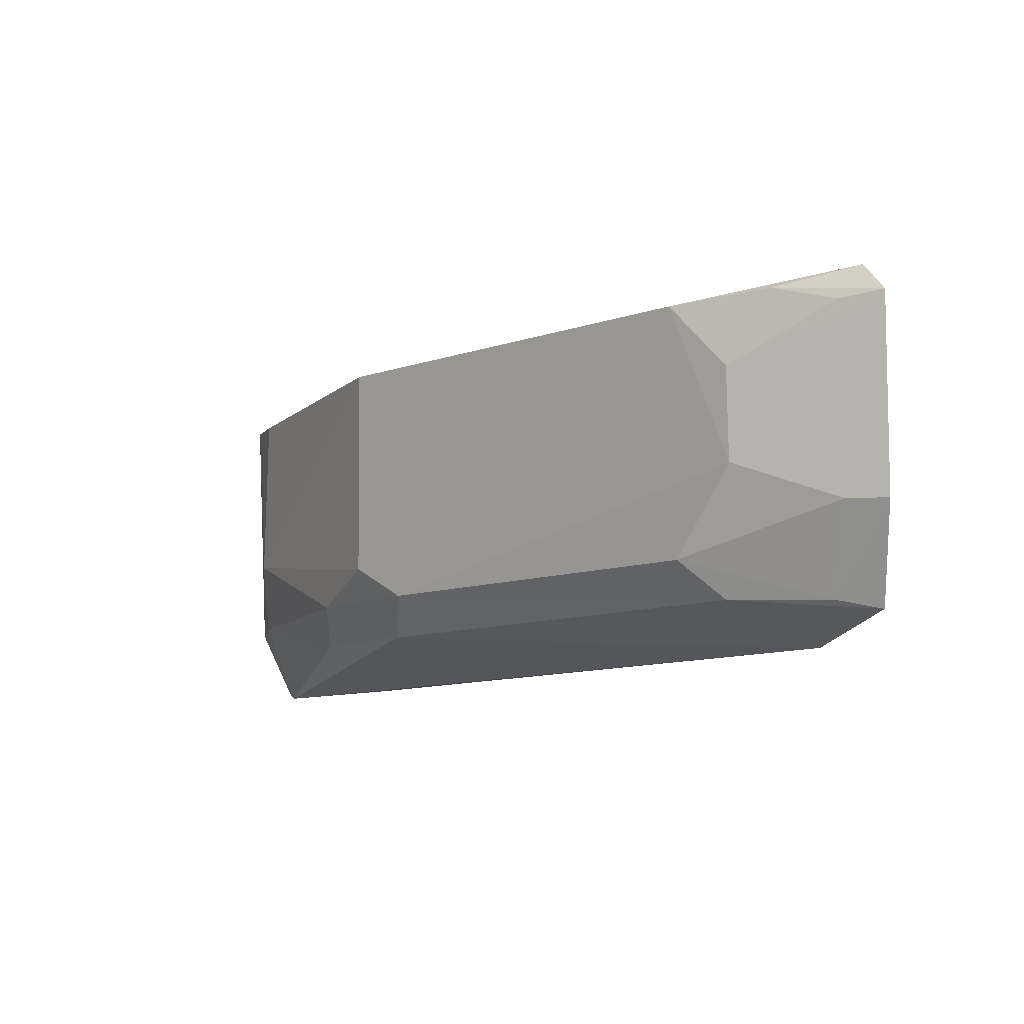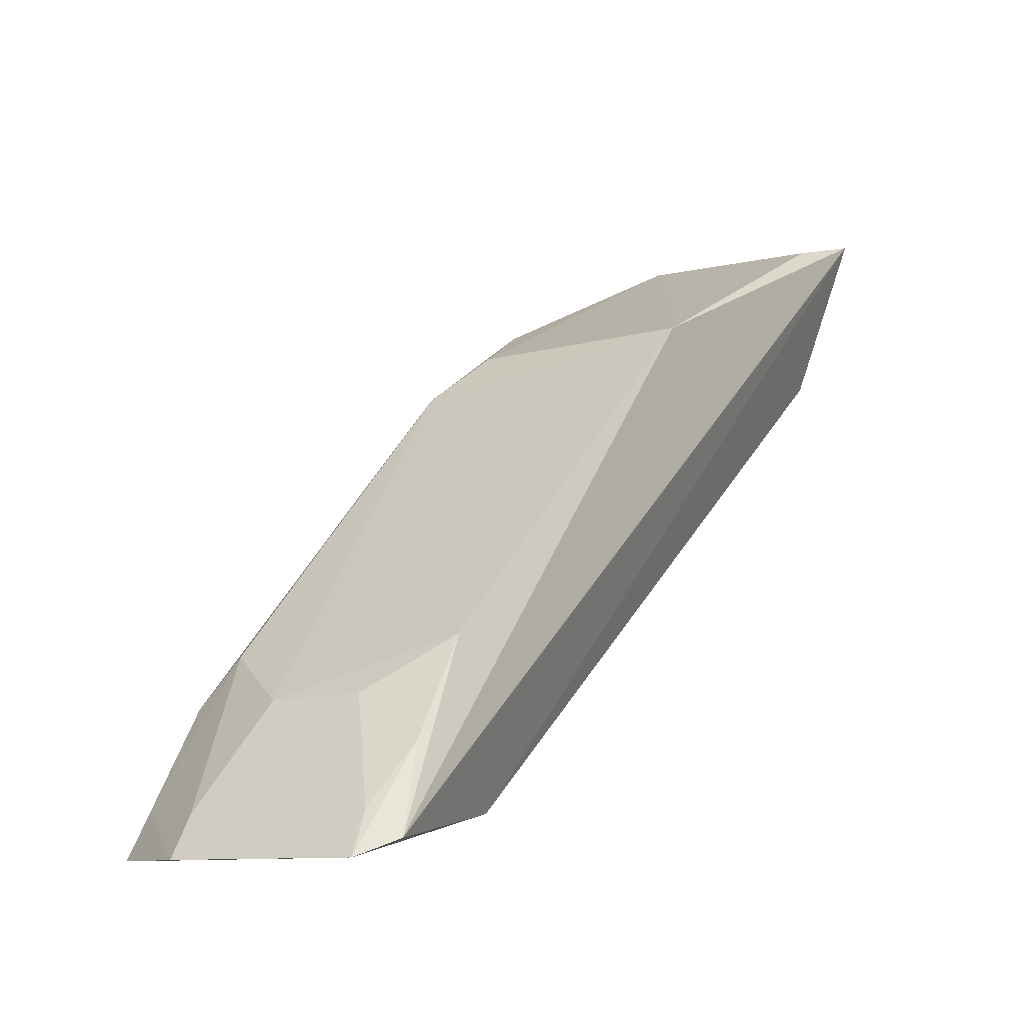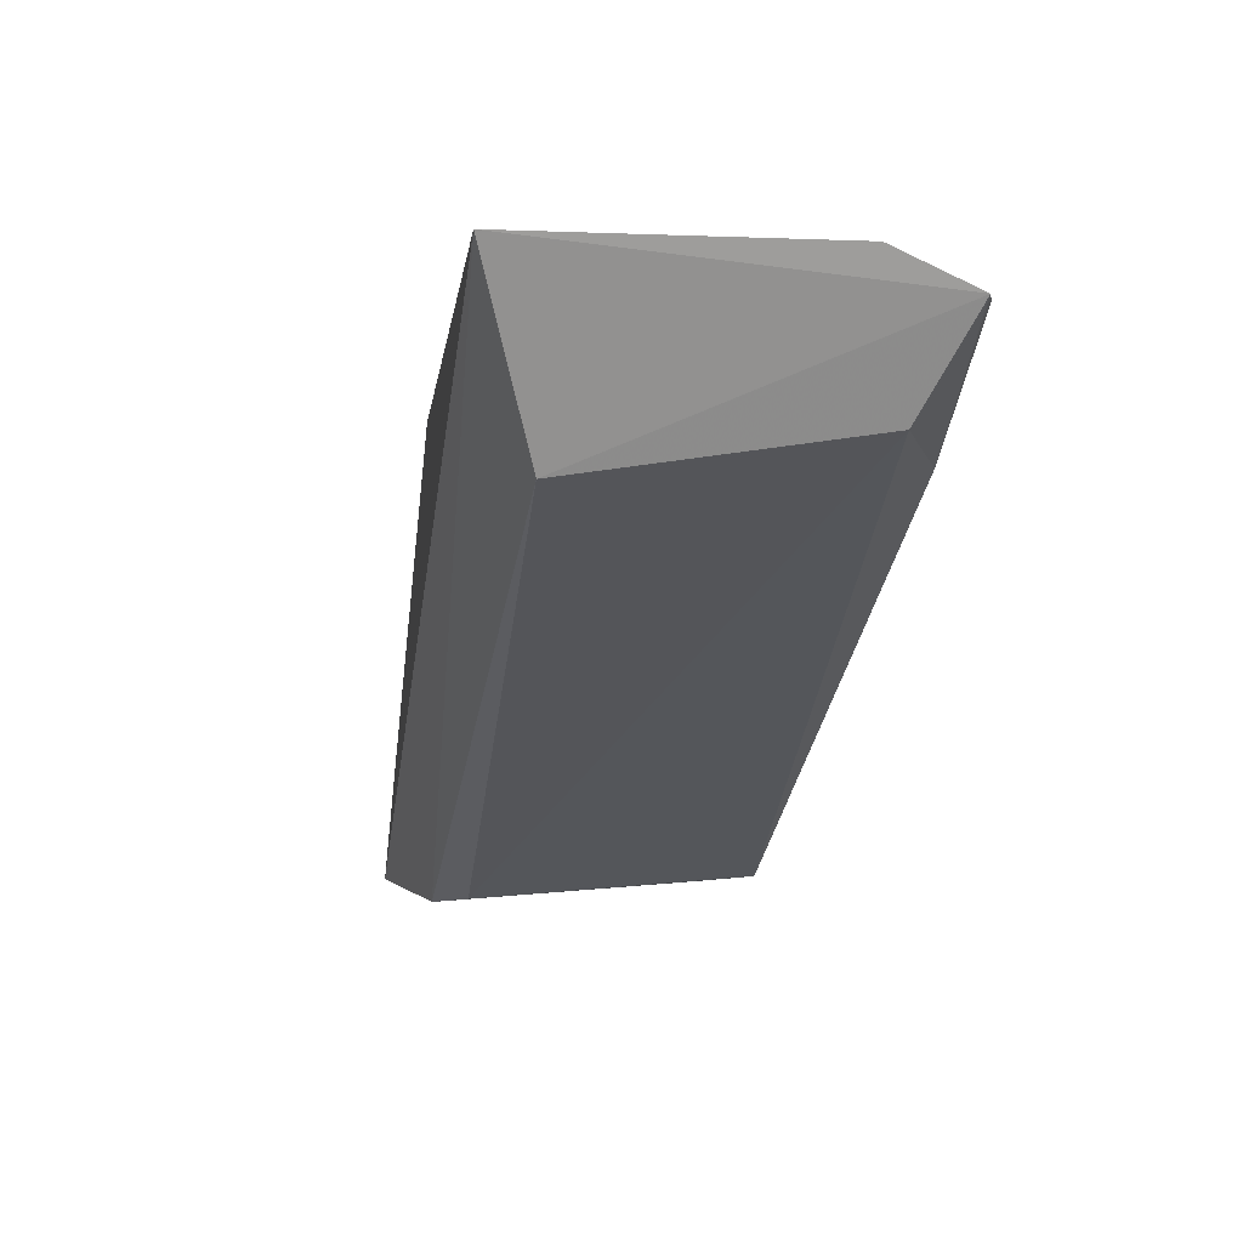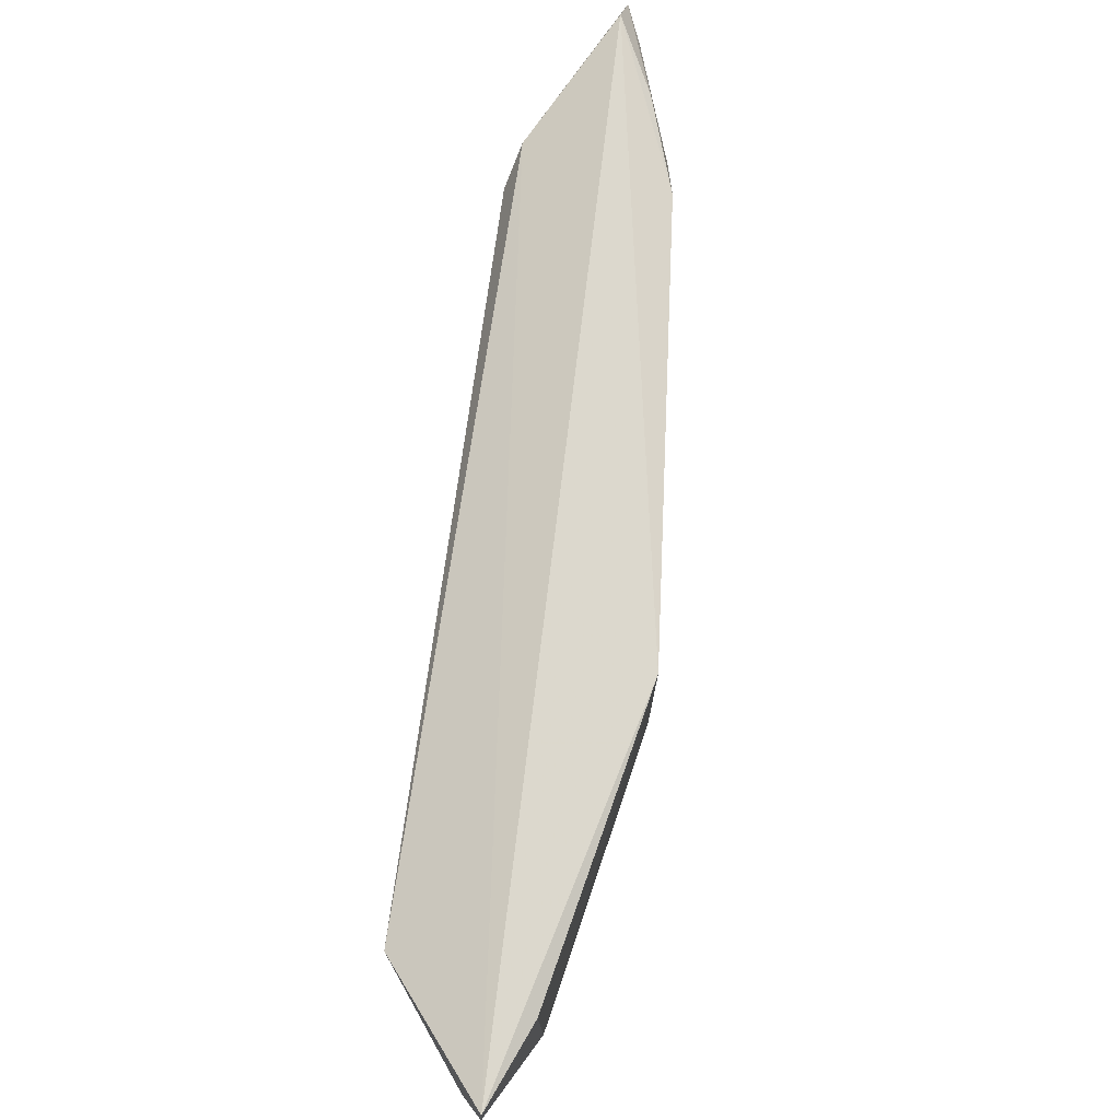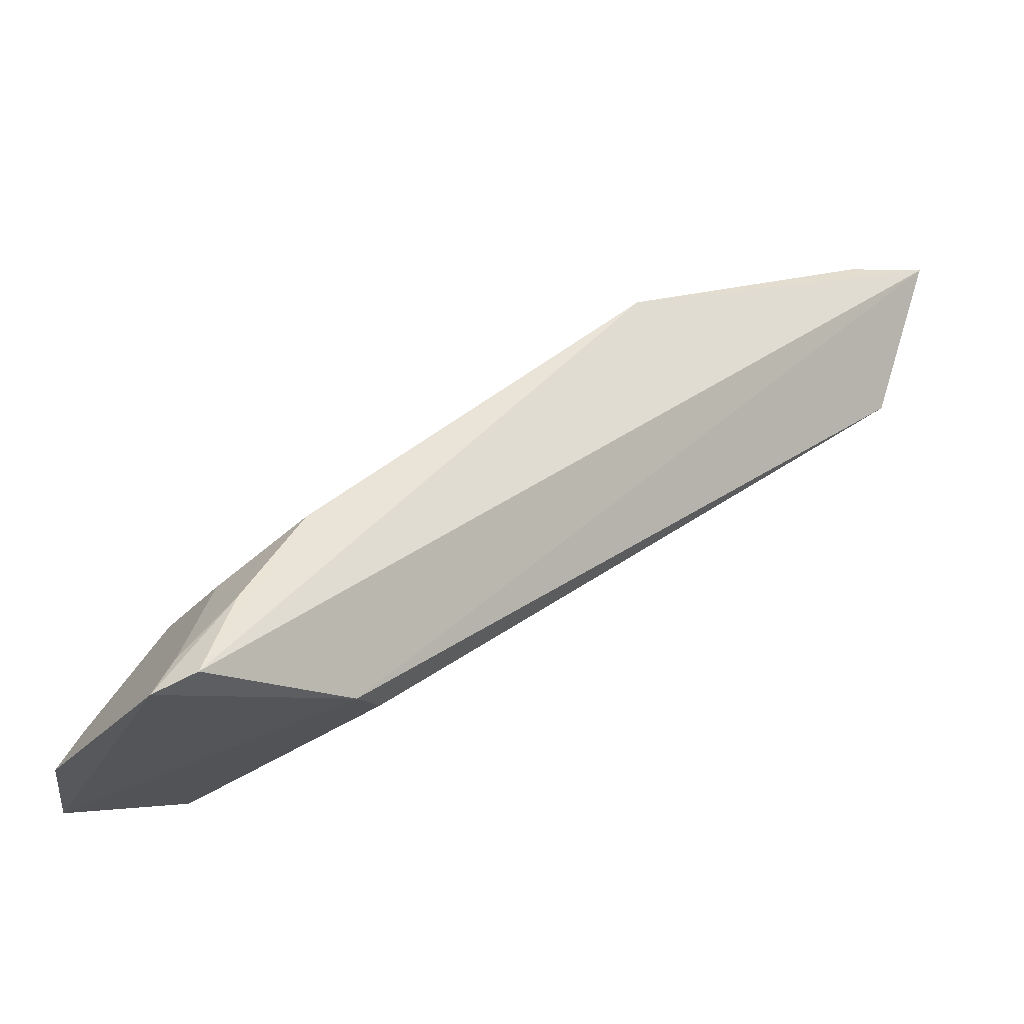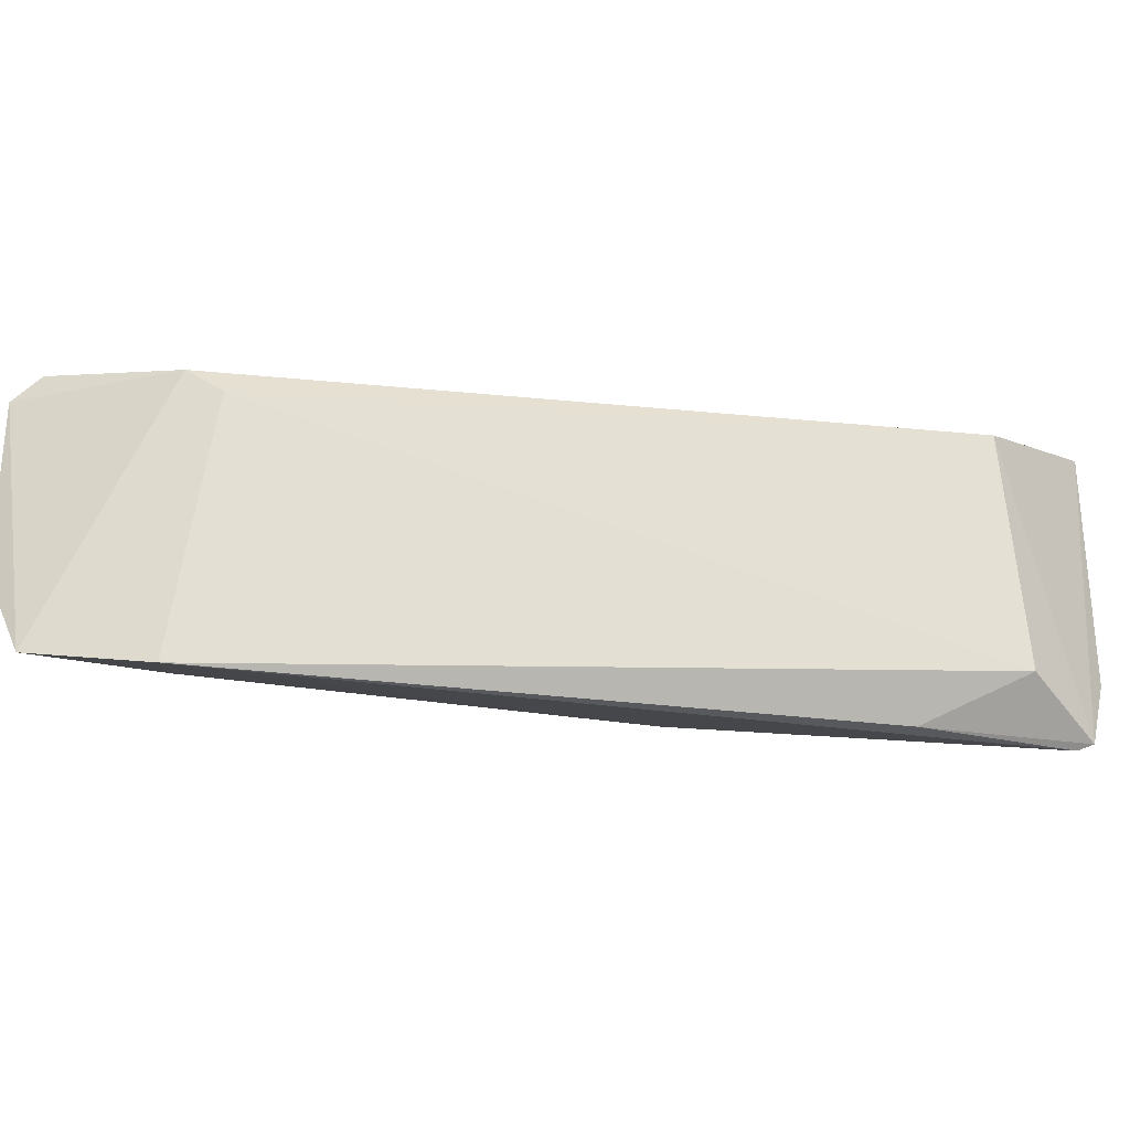
<metadata>
{"format":"obj","ext":"obj","renderer":"f3d","projection":"perspective","resolution":1024,"background":"white","views":[{"elev":-9.2,"azim":-87.4,"up":"+Z"},{"elev":-10.3,"azim":-56.7,"up":"+Y"},{"elev":12.3,"azim":79.4,"up":"+Y"},{"elev":73.6,"azim":136.7,"up":"+Z"},{"elev":-28.7,"azim":-33.3,"up":"+Y"},{"elev":-27.5,"azim":29.6,"up":"+Z"}]}
</metadata>
<code>
v -0.02128 0.07097 0.1732
v -0.02303 0.06237 0.1709
v -0.02135 0.06855 0.1555
v -0.05588 0.03708 0.1552
v -0.06377 0.03548 0.1724
v -0.02255 0.06378 0.1579
v -0.05563 0.03679 0.171
v -0.04101 0.06174 0.1612
v -0.05364 0.0375 0.1695
v -0.0281 0.06146 0.1552
v -0.06264 0.03478 0.1564
v -0.04101 0.06183 0.1725
v -0.02615 0.0697 0.1633
v -0.0222 0.06819 0.1552
v -0.06513 0.03469 0.1709
v -0.02117 0.07038 0.1594
v -0.02601 0.06955 0.1726
v -0.04124 0.05948 0.1573
v -0.036 0.06421 0.1596
v -0.06131 0.04172 0.1635
v -0.0589 0.04438 0.1718
v -0.02361 0.06973 0.1596
v -0.04366 0.05918 0.1594
v -0.03358 0.0643 0.1575
v -0.06509 0.03472 0.1612
v -0.06196 0.03962 0.1718
v -0.05896 0.04182 0.1572
v -0.06127 0.04179 0.1682
v -0.05854 0.04415 0.1593
v -0.06177 0.03697 0.1569
v -0.06402 0.03671 0.1707
v -0.06406 0.03664 0.1613
f 1 2 3
f 6 3 2
f 7 2 1
f 7 1 5
f 9 6 2
f 9 4 6
f 9 2 7
f 10 6 4
f 10 3 6
f 11 9 7
f 11 4 9
f 12 5 1
f 13 8 12
f 14 10 4
f 14 3 10
f 15 11 7
f 15 7 5
f 16 13 1
f 16 1 3
f 16 3 14
f 17 13 12
f 17 12 1
f 17 1 13
f 18 14 4
f 19 8 13
f 21 5 12
f 22 16 14
f 22 19 13
f 22 13 16
f 23 19 18
f 23 8 19
f 23 20 21
f 23 21 12
f 23 12 8
f 24 14 18
f 24 18 19
f 24 22 14
f 24 19 22
f 25 11 15
f 26 15 5
f 26 5 21
f 27 23 18
f 27 18 4
f 27 4 11
f 28 26 21
f 28 21 20
f 28 20 15
f 29 20 23
f 29 23 27
f 30 27 11
f 30 11 25
f 30 29 27
f 31 28 15
f 31 15 26
f 31 26 28
f 32 20 29
f 32 25 15
f 32 15 20
f 32 30 25
f 32 29 30

</code>
